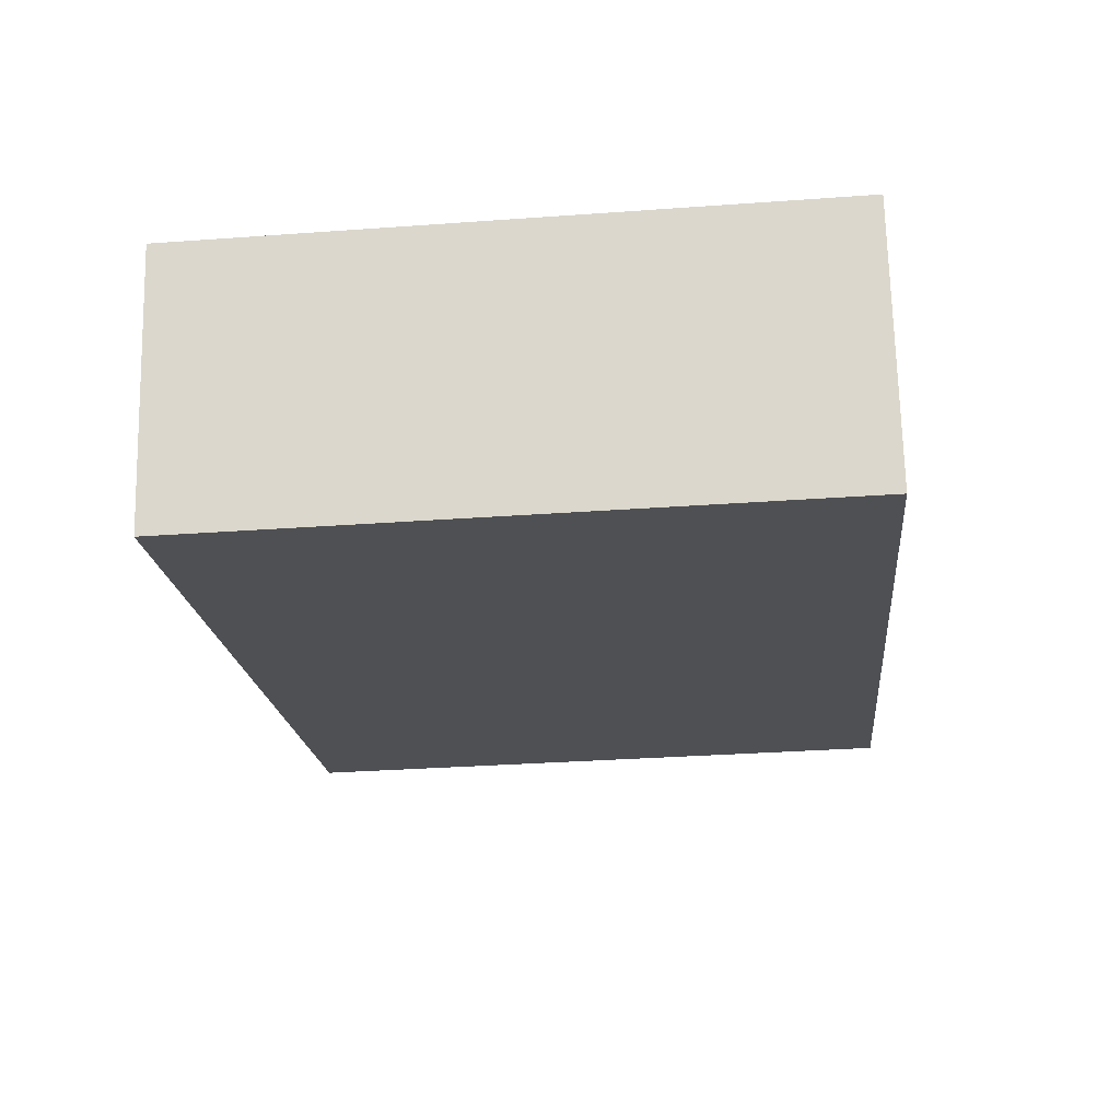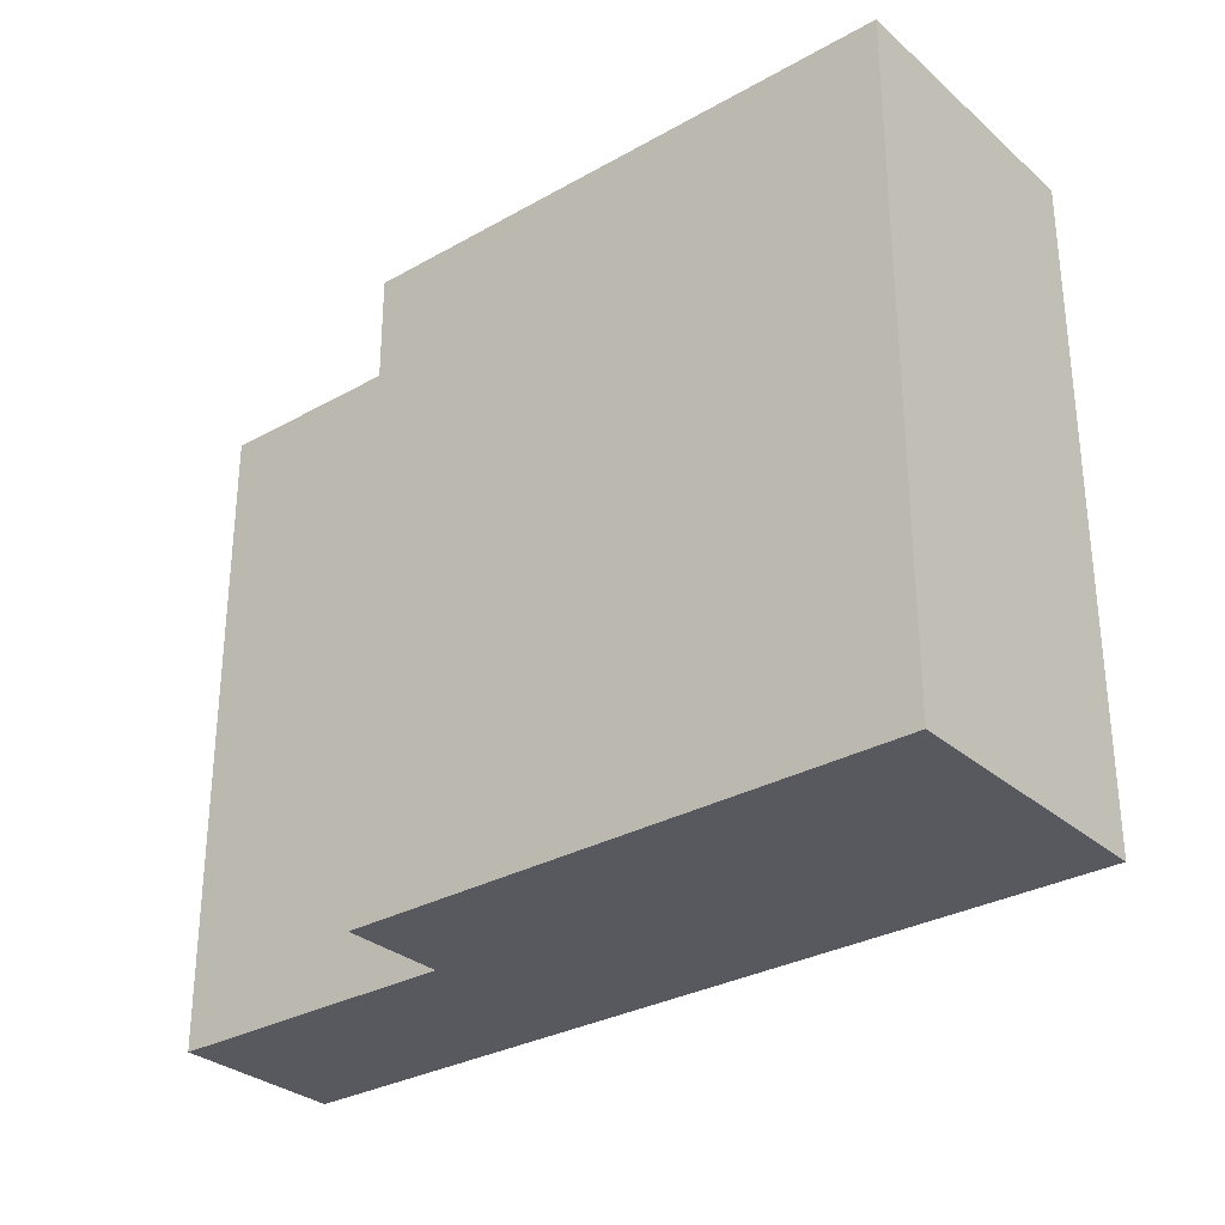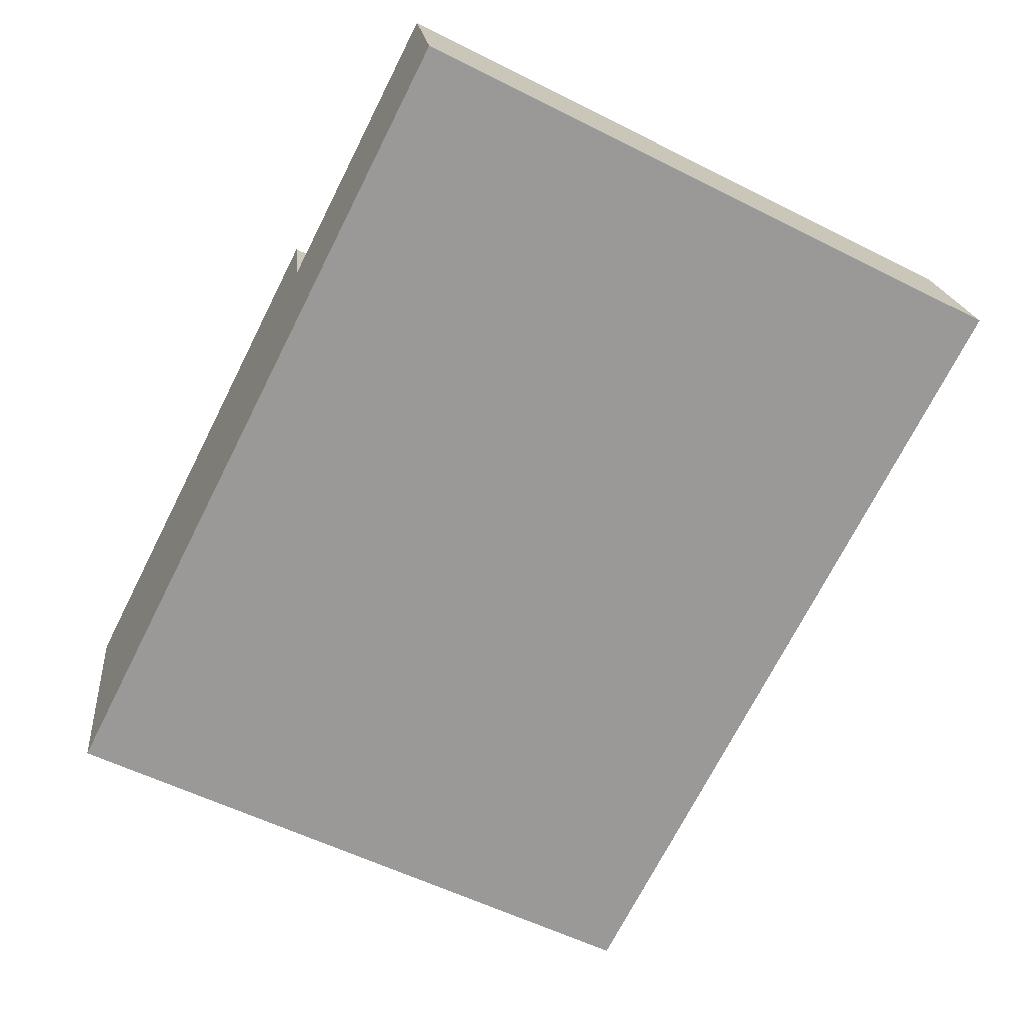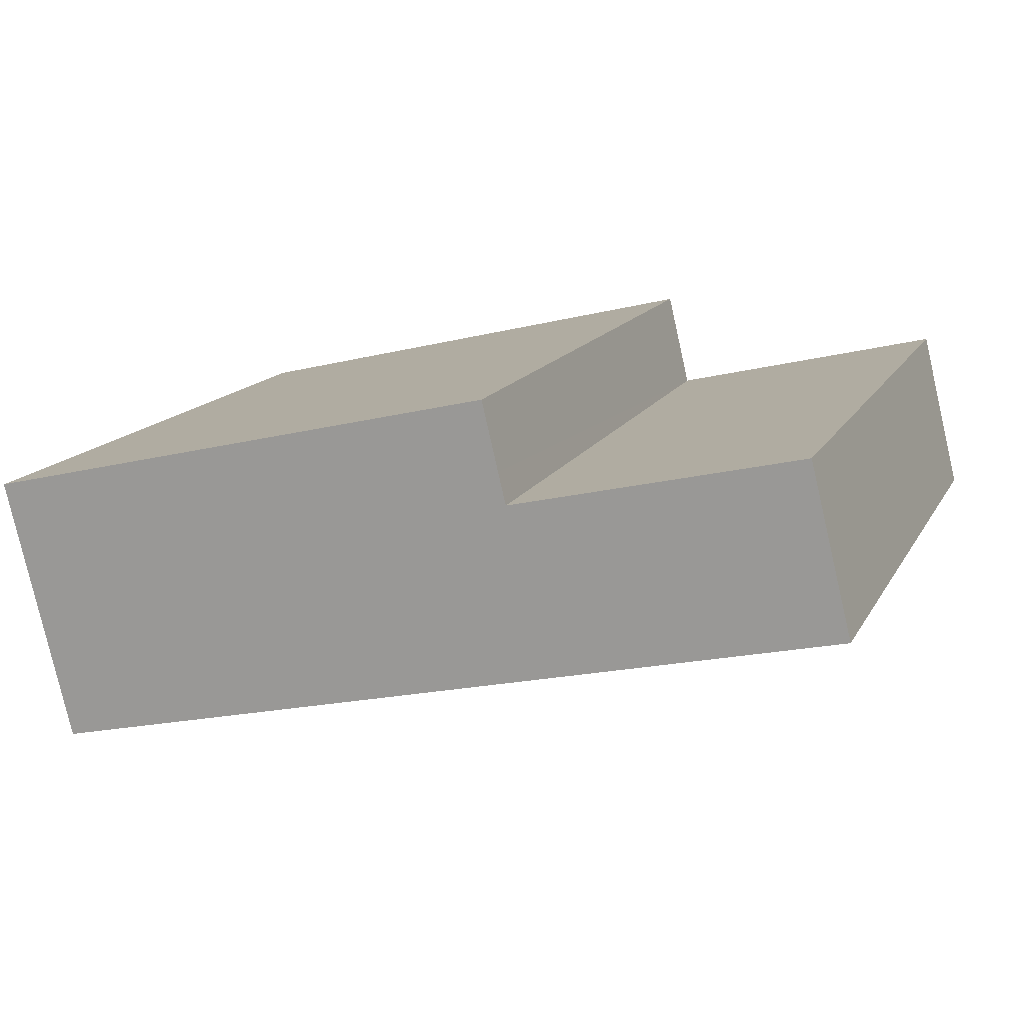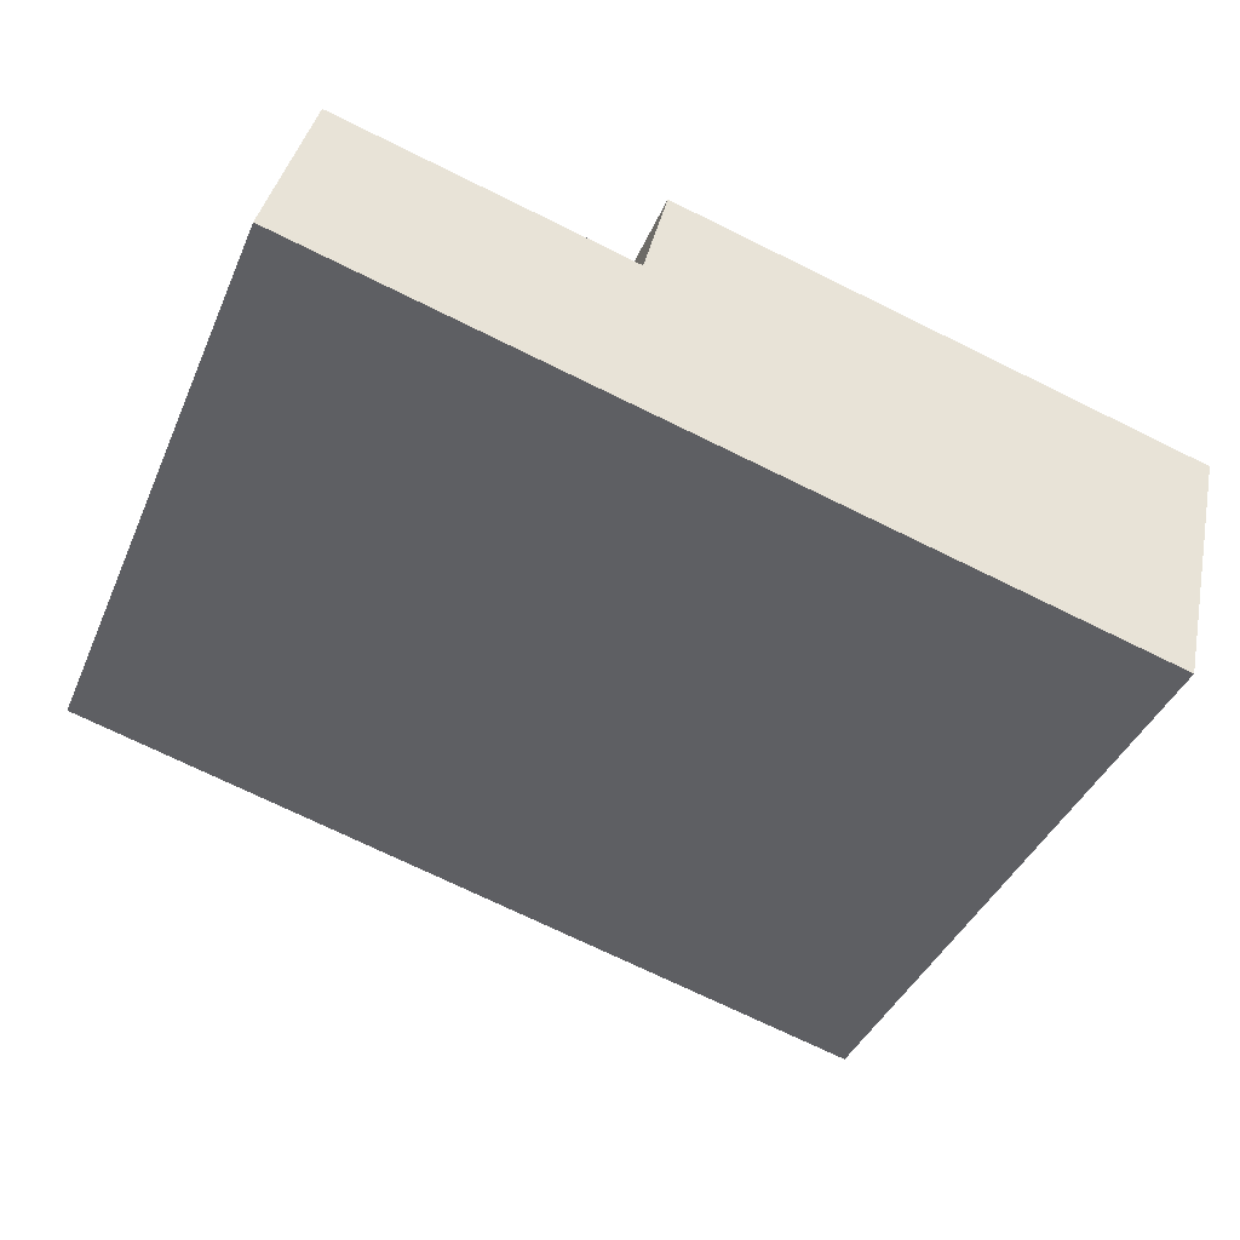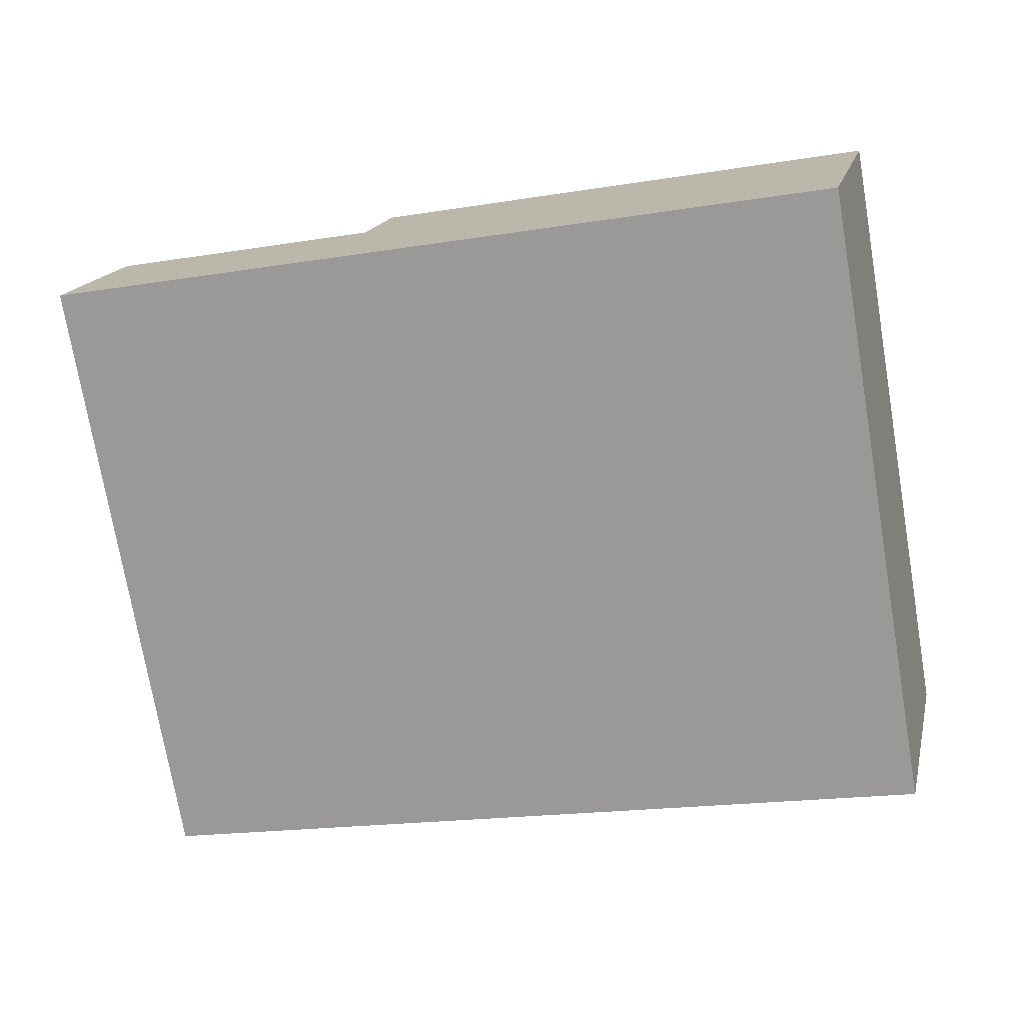
<metadata>
{"format":"obj","ext":"obj","renderer":"f3d","projection":"perspective","resolution":1024,"background":"white","views":[{"elev":-32.7,"azim":95.7,"up":"+Z"},{"elev":-30.4,"azim":52.7,"up":"+Y"},{"elev":-56.6,"azim":-117.7,"up":"+Z"},{"elev":14.9,"azim":-159.9,"up":"+Z"},{"elev":-41.7,"azim":-22.4,"up":"+Z"},{"elev":-74.6,"azim":9.7,"up":"+Z"}]}
</metadata>
<code>
v  1.965 30.27 7.843
v  4.189 30.27 -1.003
v  0 30.27 1.853e-15
v  5.041 30.27 -1.207
v  6.066 30.27 6.858
v  13.49 30.27 -3.231
v  6.864 30.27 6.666
v  15.41 30.27 4.613
v  38.41 30.27 -9.197
v  15.49 30.27 4.594
v  15.51 30.27 4.687
v  15.85 30.27 6.084
v  16.62 30.27 9.279
v  16.96 30.27 9.196
v  40.35 30.27 -1.26
v  41.47 30.27 3.314
v  0 0 0
v  1.965 -4.802e-16 7.843
v  15.49 -2.813e-16 4.594
v  15.51 -2.87e-16 4.687
v  16.62 -5.682e-16 9.279
v  15.85 -3.725e-16 6.084
v  6.066 -4.199e-16 6.858
v  6.864 -4.082e-16 6.666
v  15.41 -2.825e-16 4.613
v  41.47 -2.029e-16 3.314
v  16.96 -5.631e-16 9.196
v  38.41 5.632e-16 -9.197
v  40.35 7.715e-17 -1.26
v  13.49 1.978e-16 -3.231
v  5.041 7.391e-17 -1.207
v  4.189 6.142e-17 -1.003
g defaultobject
f 1 2 3
f 2 1 4
f 4 1 5
f 4 5 6
f 6 5 7
f 6 7 8
f 6 8 9
f 9 8 10
f 9 10 11
f 9 11 12
f 9 12 13
f 9 13 14
f 9 14 15
f 15 14 16
f 17 1 3
f 1 17 18
f 19 11 10
f 11 19 12
f 12 19 13
f 13 19 20
f 13 20 21
f 21 20 22
f 18 5 1
f 5 18 7
f 7 18 8
f 8 18 10
f 10 18 23
f 10 23 19
f 19 23 24
f 19 24 25
f 21 14 13
f 14 21 16
f 16 21 26
f 26 21 27
f 26 15 16
f 15 26 9
f 9 26 28
f 28 26 29
f 28 6 9
f 6 28 4
f 4 28 30
f 4 30 2
f 2 30 3
f 3 30 31
f 3 31 32
f 3 32 17
f 26 27 29
f 21 29 27
f 22 29 21
f 28 29 22
f 20 28 22
f 19 28 20
f 25 28 19
f 24 28 25
f 23 28 24
f 18 28 23
f 17 28 18
f 31 28 17
f 30 28 31
f 32 31 17

</code>
